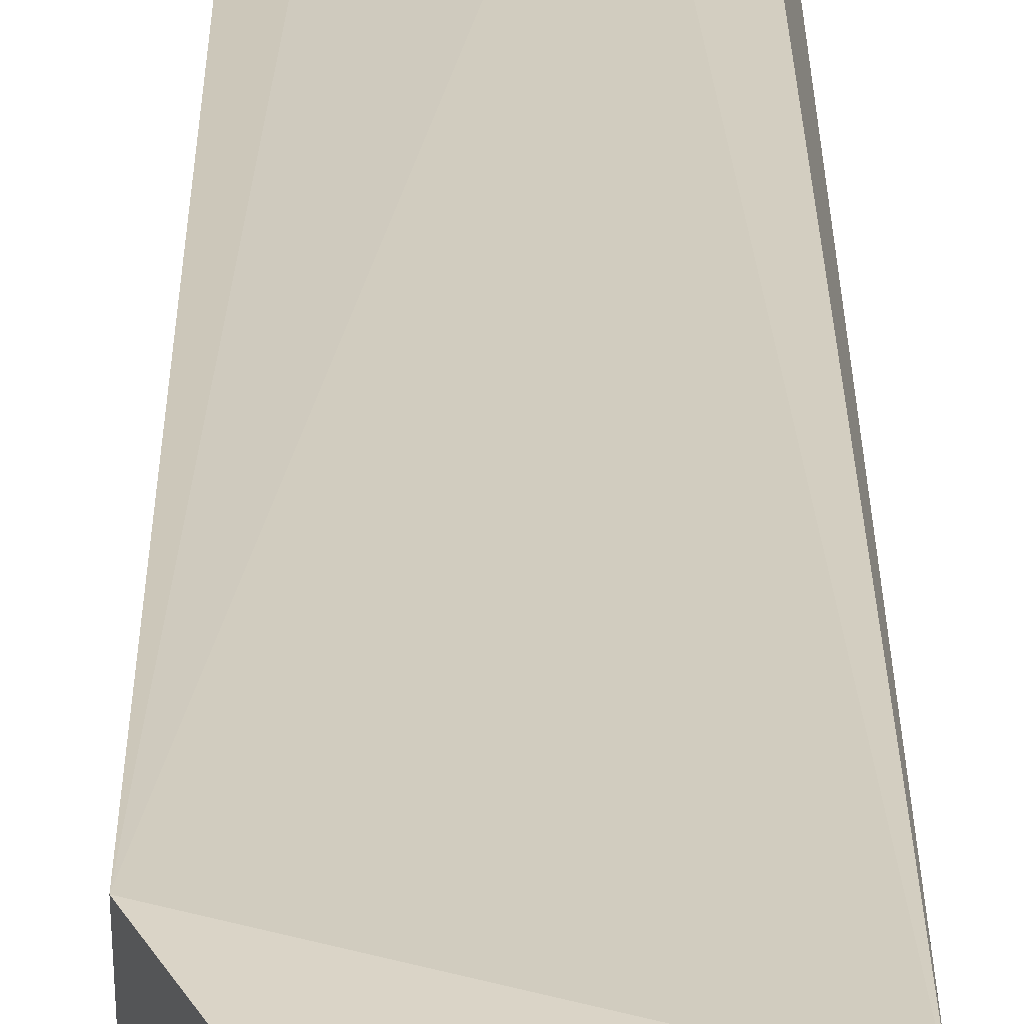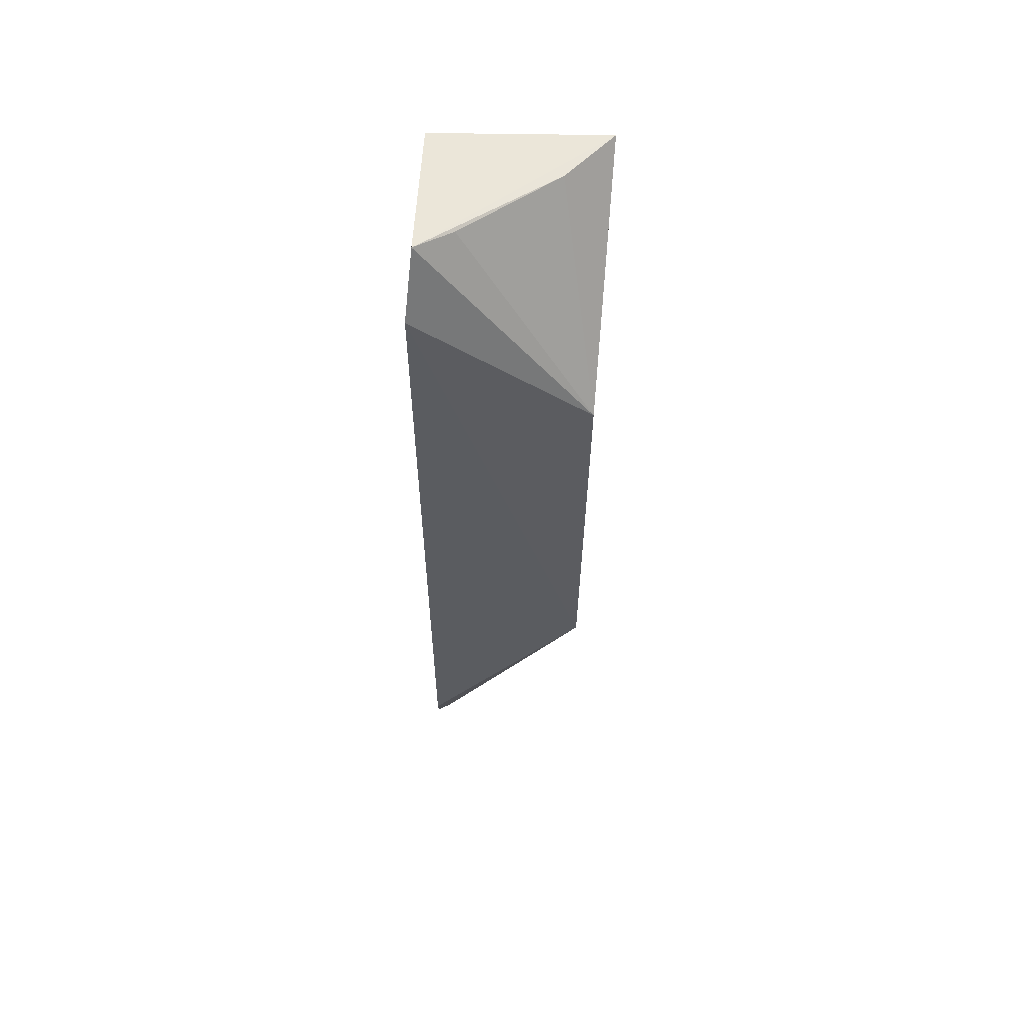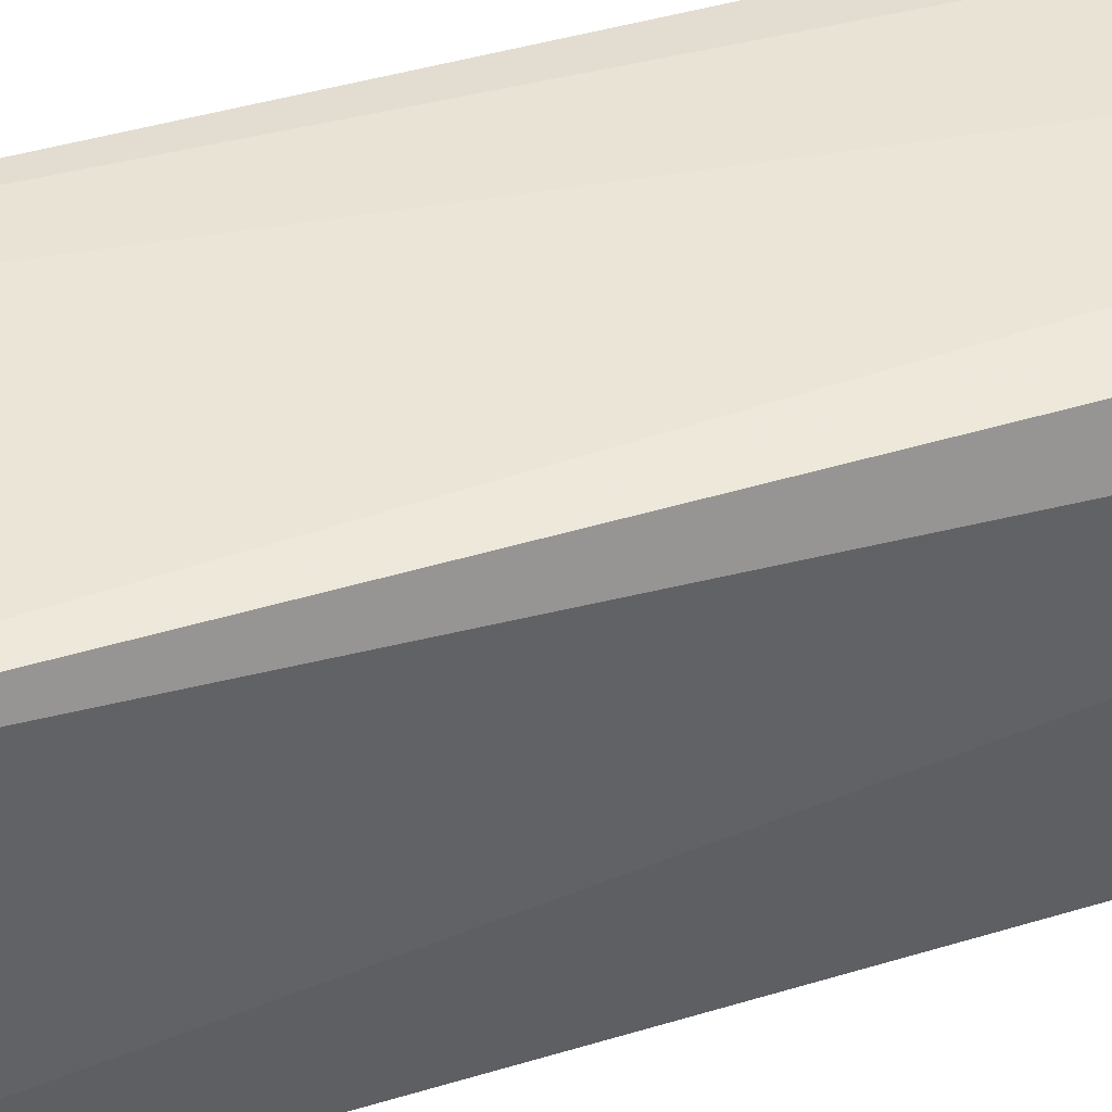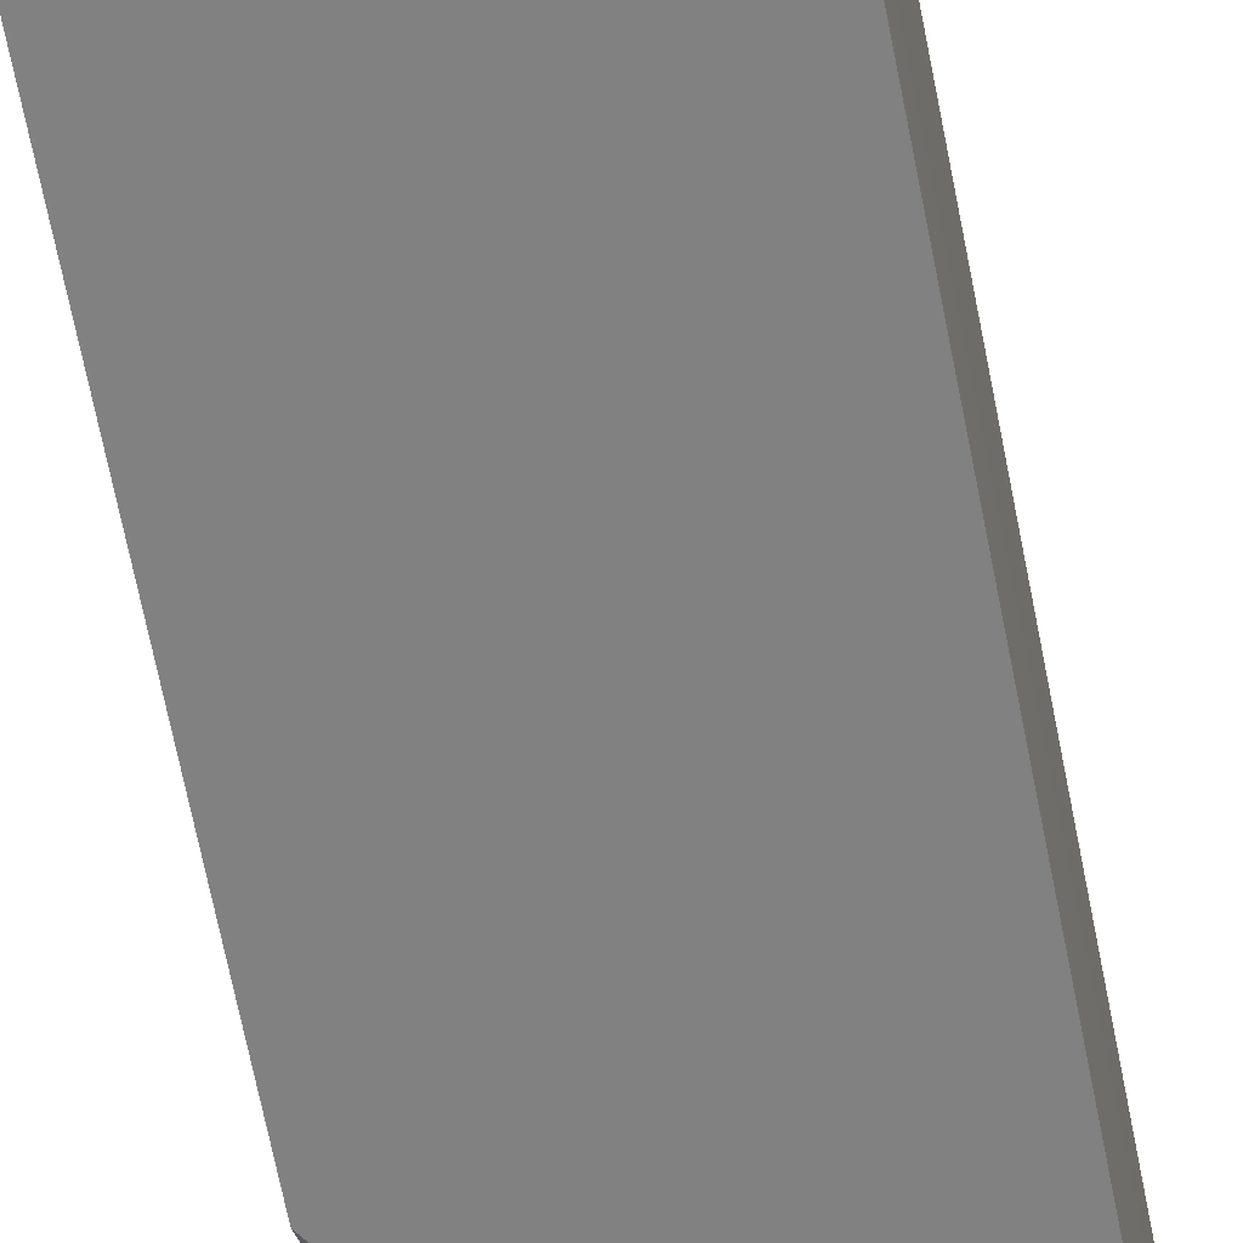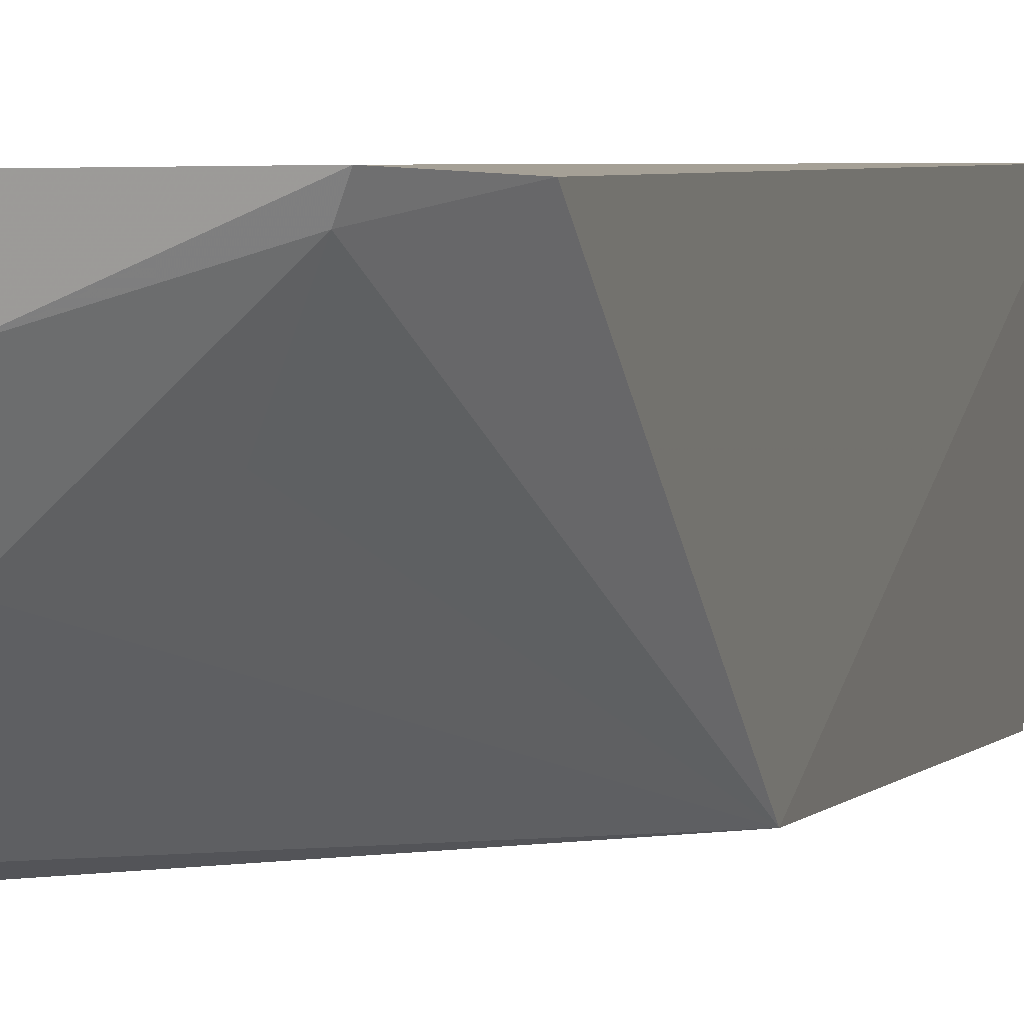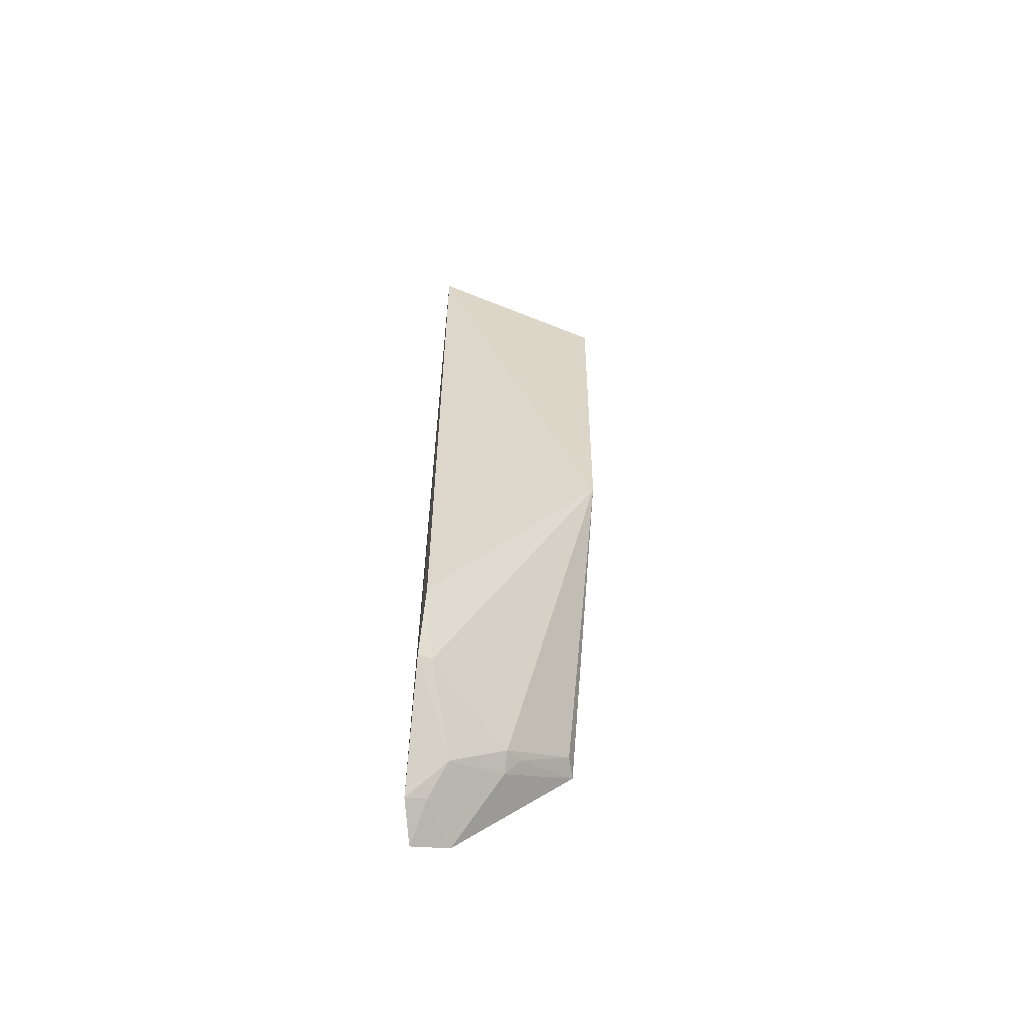
<metadata>
{"format":"obj","ext":"obj","renderer":"f3d","projection":"perspective","resolution":1024,"background":"white","views":[{"elev":23.1,"azim":179.0,"up":"+Z"},{"elev":55.0,"azim":91.2,"up":"+Y"},{"elev":41.2,"azim":-110.6,"up":"+Z"},{"elev":-62.3,"azim":-170.0,"up":"+Z"},{"elev":2.7,"azim":12.5,"up":"+Z"},{"elev":-61.0,"azim":83.0,"up":"+Y"}]}
</metadata>
<code>
v 0.1274 -0.378 -0.3554
v 0.2309 -0.1414 -0.4501
v 0.2316 0.1711 -0.3487
v 0.1281 0.2116 -0.3561
v 0.1276 0.2115 -0.4615
v 0.1509 -0.3667 -0.3499
v 0.1216 -0.2969 -0.4475
v 0.233 0.09527 -0.453
v 0.2141 0.211 -0.3531
v 0.224 -0.2696 -0.3508
v 0.1198 -0.3674 -0.3783
v 0.159 0.2106 -0.4331
v 0.2052 -0.3088 -0.3492
v 0.1567 -0.3232 -0.405
v 0.1482 -0.3622 -0.3625
v 0.2009 0.2096 -0.3755
v 0.2019 -0.3071 -0.3577
v 0.146 -0.3313 -0.4046
v 0.1335 -0.293 -0.4439
v 0.1627 -0.346 -0.3721
v 0.1866 -0.2927 -0.3896
v 0.148 -0.3197 -0.4139
f 6 3 4
f 6 4 1
f 7 5 2
f 8 3 2
f 8 2 5
f 9 5 4
f 9 4 3
f 9 3 8
f 10 2 3
f 11 1 4
f 11 4 5
f 11 5 7
f 12 8 5
f 12 5 9
f 13 10 3
f 13 3 6
f 15 6 1
f 15 1 11
f 16 12 9
f 16 9 8
f 16 8 12
f 17 2 10
f 17 10 13
f 18 11 7
f 18 15 11
f 19 7 2
f 19 2 14
f 20 13 6
f 20 6 15
f 20 17 13
f 20 14 17
f 20 18 14
f 20 15 18
f 21 17 14
f 21 14 2
f 21 2 17
f 22 18 7
f 22 7 19
f 22 19 14
f 22 14 18

</code>
